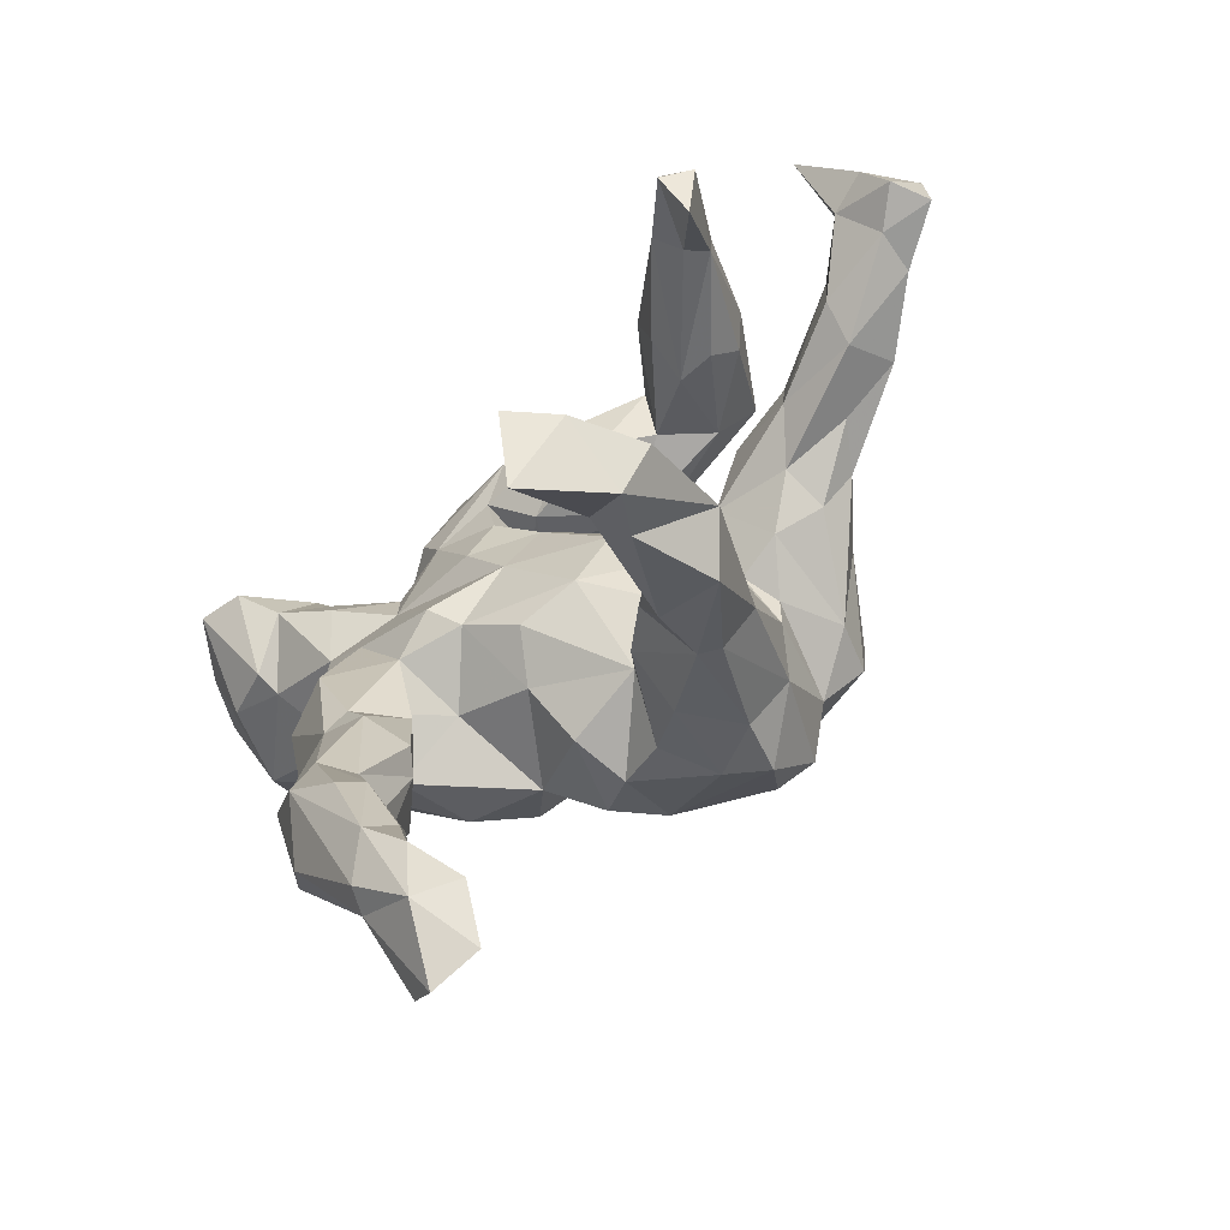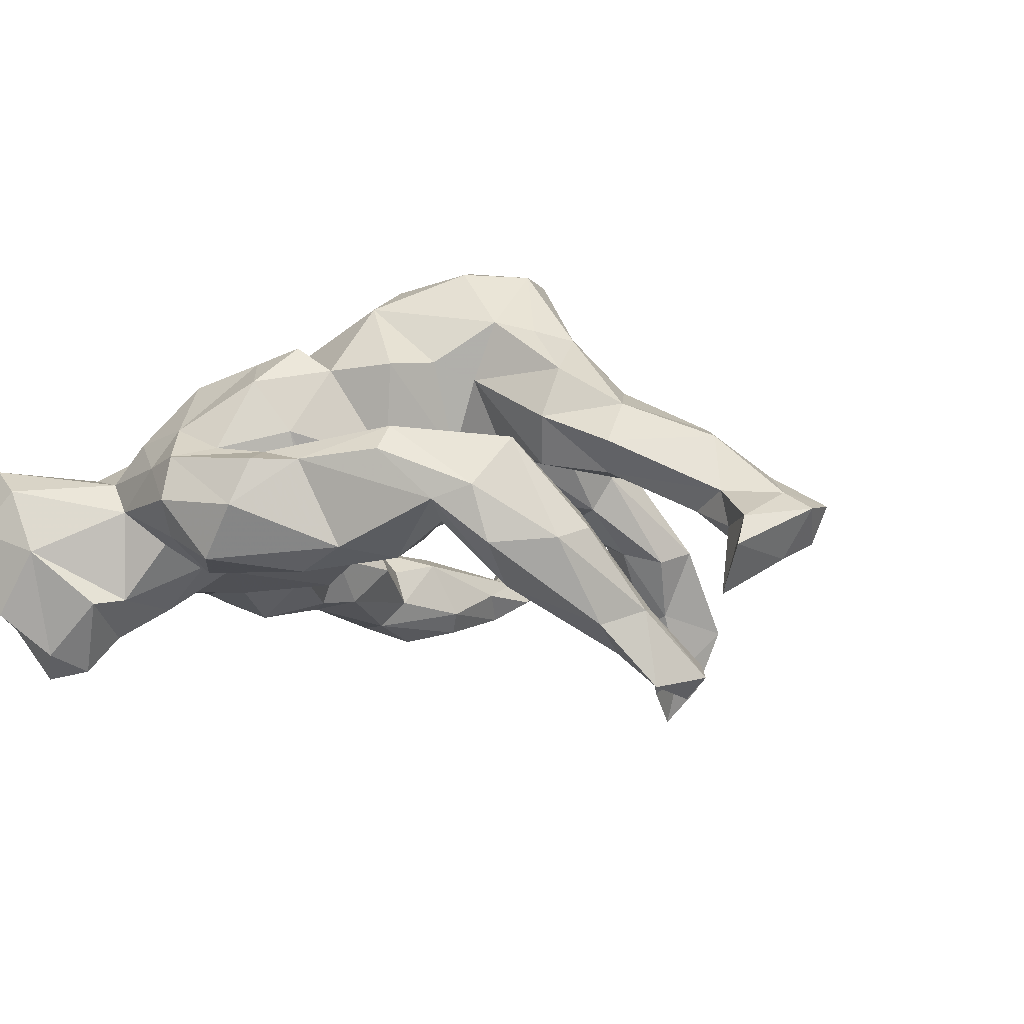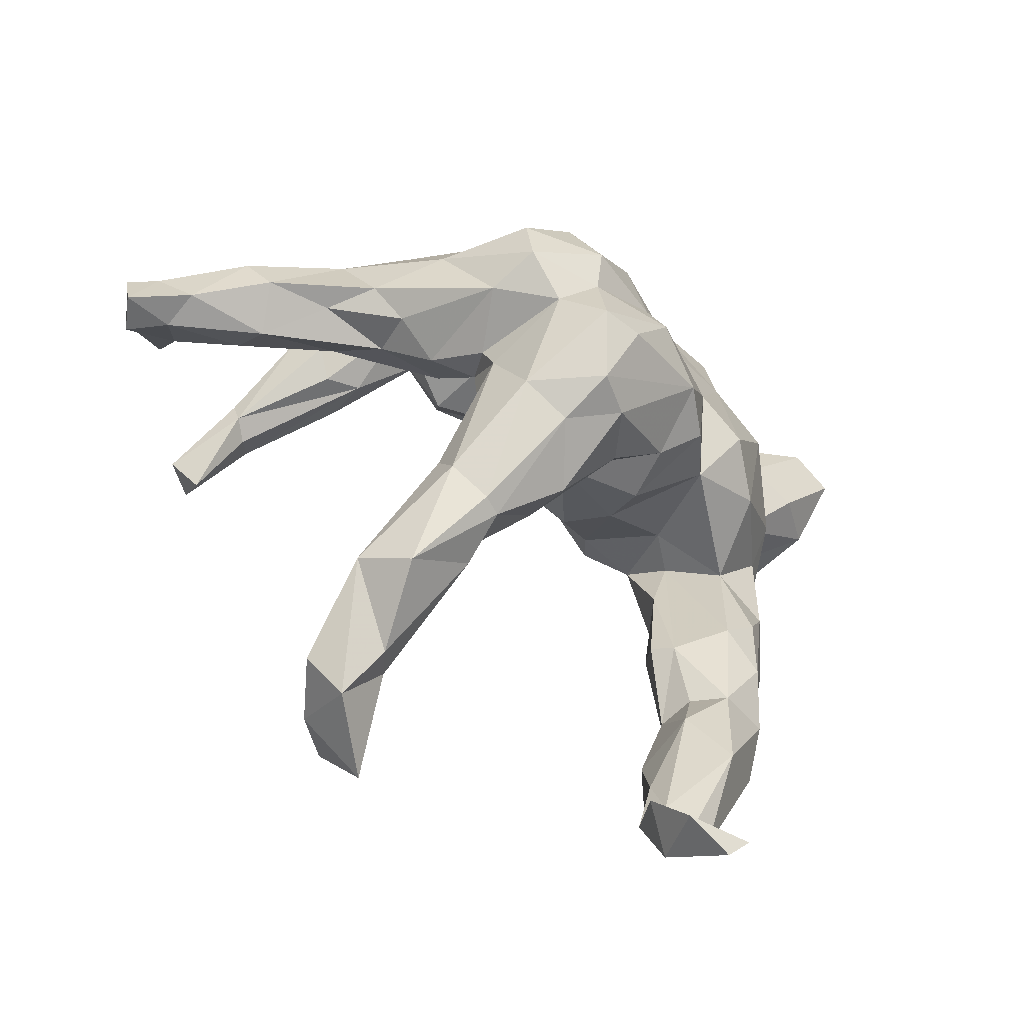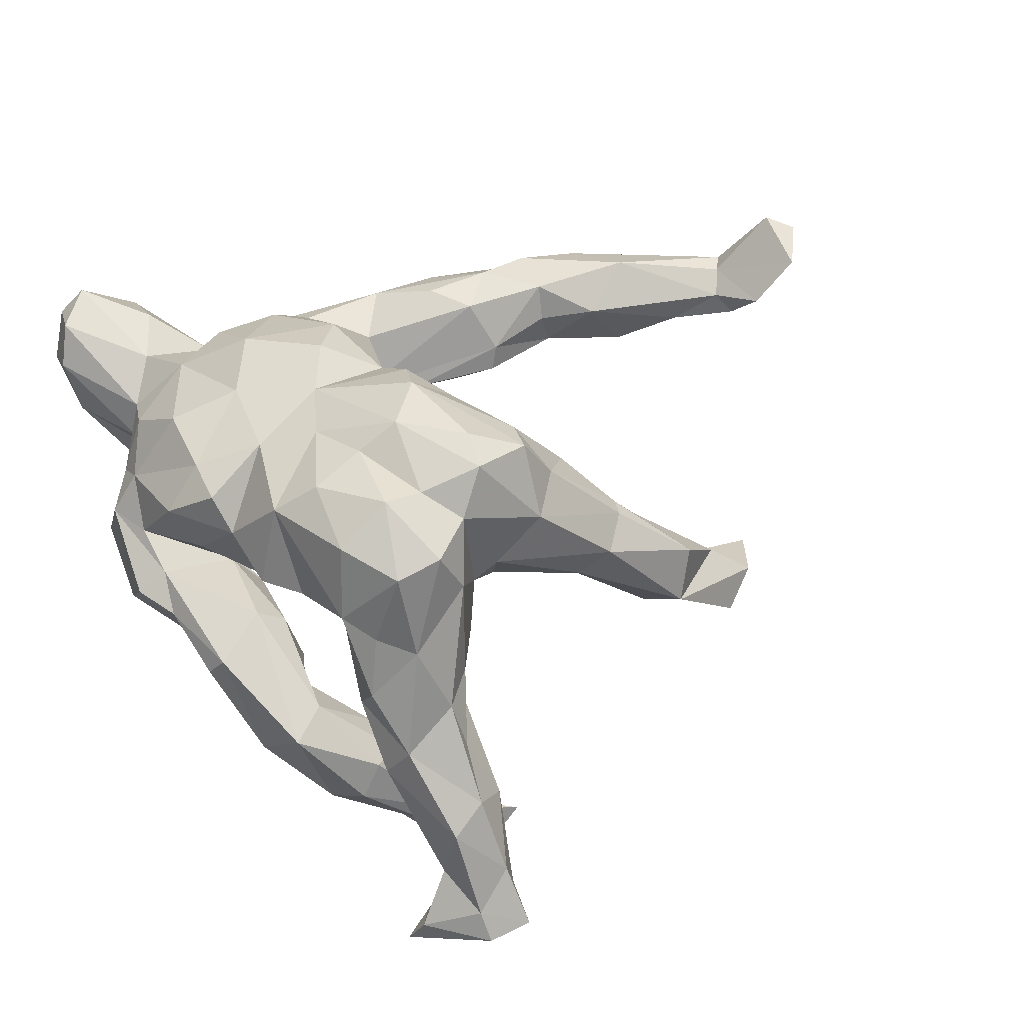
<metadata>
{"format":"obj","ext":"obj","renderer":"f3d","projection":"perspective","resolution":1024,"background":"white","views":[{"elev":-74.2,"azim":-136.7,"up":"+Y"},{"elev":-10.3,"azim":-150.7,"up":"+Z"},{"elev":-56.4,"azim":-30.9,"up":"+Y"},{"elev":68.2,"azim":-110.4,"up":"+Z"}]}
</metadata>
<code>
v -0.5272 0.02059 -0.3069
v -0.2079 -0.5176 -0.3188
v -0.4888 -0.04783 -0.2793
v -0.48 0.09313 -0.325
v -0.2628 -0.5255 -0.2626
v -0.1839 -0.5228 -0.268
v -0.4854 -0.001496 -0.335
v -0.4166 0.09569 -0.2713
v -0.1689 -0.6071 -0.2579
v -0.4396 0.06203 -0.2339
v -0.6193 0.1621 -0.2046
v -0.2457 -0.483 -0.2413
v -0.6193 0.07587 -0.1288
v -0.4636 0.07764 -0.206
v -0.4223 0.1608 -0.2362
v -0.2533 -0.5729 -0.1584
v -0.3098 -0.5162 -0.1678
v -0.2486 -0.4271 -0.1425
v -0.6803 0.08166 -0.1473
v -0.7029 0.02377 -0.1193
v -0.6125 0.1204 -0.0986
v -0.7266 0.02007 -0.0638
v -0.6504 0.01998 -0.07581
v -0.6651 0.2086 -0.1419
v -0.3061 0.2385 -0.1796
v -0.2077 -0.4319 -0.1563
v -0.2167 -0.5113 -0.1023
v -0.7306 0.08757 -0.07746
v -0.664 0.1811 -0.09643
v -0.4723 0.1109 -0.212
v -0.5344 0.03071 -0.05715
v -0.4254 0.202 -0.09673
v -0.3144 0.1579 -0.1611
v -0.2183 -0.3276 -0.04534
v -0.1931 -0.4954 -0.1501
v -0.5454 0.08467 -0.06521
v -0.2742 -0.3599 -0.05975
v 0.4407 0.3761 -0.2542
v -0.3996 0.2507 -0.1164
v 0.2454 -0.5346 -0.1294
v 0.4464 0.2301 -0.1828
v -0.3142 0.3073 -0.1253
v -0.6876 0.08989 -0.05056
v -0.1375 0.2714 -0.1289
v -0.2172 0.2329 -0.04551
v 0.2237 -0.5098 -0.09849
v -0.2351 0.3059 -0.08719
v 0.3106 -0.4772 -0.1492
v -0.01021 0.3356 -0.1491
v -0.3914 0.1626 -0.06578
v -0.4052 0.09791 0.005692
v 0.2963 -0.3645 -0.1327
v 0.4086 0.3225 -0.2764
v -0.154 0.218 -0.09245
v 0.2233 -0.6566 -0.09247
v -0.3031 -0.4144 -0.03848
v 0.476 0.3334 -0.2863
v -0.3623 0.1287 -0.09307
v -0.08641 0.3541 -0.1205
v -0.1649 -0.3699 -0.02274
v -0.6018 0.1218 -0.04451
v 0.2537 -0.2091 -0.1093
v -0.4351 0.1576 0.0412
v -0.5794 0.09067 0.0456
v 0.2632 -0.7149 -0.06066
v -0.6411 0.02775 -0.01262
v 0.3165 -0.1832 -0.1223
v -0.241 0.3453 -0.06021
v 0.04011 0.2938 -0.1269
v 0.2813 -0.1504 -0.118
v 0.181 -0.7095 -0.05468
v 0.3062 0.2508 -0.1759
v -0.3019 0.3325 -0.04176
v 0.2617 -0.3868 -0.08963
v -0.01124 0.1723 -0.06512
v 0.08875 0.1696 -0.1125
v 0.2727 0.09462 -0.1307
v 0.3755 0.289 -0.2211
v 0.1382 0.2862 -0.1298
v -0.3049 0.1481 -0.0926
v 0.3921 -0.2686 -0.1015
v 0.1506 0.02698 -0.1178
v 0.3134 -0.02087 -0.1563
v 0.043 0.2351 -0.1079
v -0.3992 0.03772 0.00674
v -0.00819 0.2428 -0.07446
v -0.5195 -0.004726 0.0001721
v 0.5211 0.2637 -0.1585
v 0.2295 0.1996 -0.1129
v 0.3566 0.08582 -0.1251
v 0.3981 -0.02852 -0.1243
v 0.2488 -0.4643 -0.01137
v 0.3905 -0.4817 -0.0517
v -0.2445 -0.4496 0.02316
v 0.2219 -0.2657 -0.04837
v 0.0434 0.08458 -0.07958
v -0.2987 0.1129 0.02666
v 0.2043 -0.6087 -0.05273
v 0.2274 0.2664 -0.114
v -0.4481 0.02392 0.07803
v 0.1024 0.4275 -0.1341
v 0.3499 -0.5641 -0.08721
v 0.2457 -0.8441 0.06165
v 0.01307 0.2321 -0.04698
v -0.1216 0.2311 0.02196
v -0.2034 -0.2427 0.02039
v 0.05381 -0.05803 -0.0301
v 0.2341 -0.1236 -0.04637
v -0.1492 -0.3869 0.01932
v 0.2784 -0.7215 -0.0263
v -0.344 0.001011 0.06937
v 0.1935 0.3956 -0.08815
v 0.1627 0.3386 -0.1387
v -0.2314 -0.3069 0.1107
v -0.03877 -0.03546 -0.01997
v -0.5446 0.03437 0.06727
v 0.2005 -0.792 -0.02437
v 0.338 0.1677 -0.1344
v 0.2488 -0.7045 -0.009907
v 0.3648 -0.4116 -0.126
v 0.4068 -0.3584 -0.05339
v 0.3489 0.386 -0.1798
v 0.2055 -0.6874 -0.02055
v -0.1241 -0.2975 0.01006
v 0.2463 0.3414 -0.08803
v 0.5363 0.3513 -0.2034
v 0.2562 -0.03695 -0.03822
v 0.03999 0.2737 -0.03321
v 0.1534 -0.7394 0.01592
v -0.2326 0.02984 0.05318
v 0.1238 -0.002374 -0.07382
v -0.3385 0.2784 0.03436
v 0.4064 -0.1453 -0.08083
v 0.03834 0.4598 -0.06194
v 0.2206 -0.003035 -0.09718
v -0.09782 0.05725 -0.01448
v 0.1783 -0.8116 0.07108
v -0.2349 -0.2516 0.07316
v -0.3463 -0.01121 0.1397
v -0.1445 -0.3496 0.09473
v -0.2837 0.2253 0.01104
v 0.2771 -0.3801 -0.033
v -0.166 0.3768 0.01695
v 0.31 -0.5412 0.01542
v -0.1315 -0.08644 0.09498
v -0.2787 -0.04475 0.1151
v -0.1383 -0.004907 0.04833
v 0.3258 0.3375 -0.1697
v -0.2049 -0.1101 0.132
v 0.3972 -0.3854 -0.01923
v 0.101 -0.0884 0.03604
v -0.1062 -0.1724 0.03451
v 0.2787 -0.8048 0.06755
v 0.5024 0.4269 -0.1922
v -0.4403 0.1188 0.105
v 0.2451 -0.2805 -0.01842
v -0.03266 -0.1399 0.1023
v 0.1639 0.4594 -0.04342
v 0.4473 0.2315 -0.1417
v 0.4266 -0.2231 -0.0389
v -0.1123 0.2712 0.06173
v 0.3185 -0.3893 0.008606
v -0.04461 0.4031 0.00862
v -0.06604 -0.2454 0.05828
v 0.02781 0.2797 -0.02312
v 0.4362 -0.05844 -0.04412
v -0.07535 0.2078 0.03694
v -0.3243 0.1606 0.0901
v -0.1773 0.03932 0.09615
v -0.2074 -0.0531 0.1278
v 0.429 0.4439 -0.09891
v 0.2104 -0.03011 0.01125
v -0.1717 0.3509 0.05498
v -0.3997 0.0311 0.1435
v 0.3093 0.3661 -0.03542
v 0.3101 -0.2558 0.03868
v 0.01273 0.4448 0.007252
v 0.372 -0.3044 0.02383
v -0.05968 -0.2846 0.146
v 0.3652 -0.2029 0.03444
v 0.4112 -0.1149 0.0001086
v 0.4326 0.03481 -0.02563
v -0.1953 0.1437 0.165
v 0.1037 0.4047 0.03978
v 0.3246 -0.07124 0.01894
v 0.02467 0.3938 0.02763
v 0.09283 -0.145 0.1192
v 0.5817 0.3954 -0.1258
v 0.4103 0.08981 -0.06173
v -0.1497 0.1271 0.05509
v 0.008989 -0.1958 0.1883
v -0.2127 -0.1147 0.1959
v 0.2299 0.4018 0.02098
v 0.08259 -0.1469 0.2071
v 0.4221 0.1963 -0.02667
v -0.1725 -0.3456 0.1117
v 0.02809 0.3211 0.07365
v -0.1526 0.1945 0.1879
v 0.5664 0.2936 -0.04204
v -0.346 0.145 0.1662
v -0.1064 0.2484 0.1801
v 0.1935 -0.05867 0.1609
v -0.1104 -0.2458 0.2356
v 0.3994 0.01688 0.01533
v 0.1626 0.4412 0.02604
v -0.3265 0.06006 0.2297
v 0.3438 0.3487 0.01444
v 0.5231 0.4566 -0.06158
v -0.2243 -0.07194 0.182
v 0.4689 0.4487 -0.0003728
v -0.2851 0.1129 0.2399
v 0.07446 0.3543 0.1507
v 0.3582 0.2541 0.0789
v 0.4029 0.1734 0.06227
v 0.2862 0.3537 0.07133
v 0.4991 0.2771 0.02214
v 0.5818 0.3751 0.0335
v 0.4169 0.3051 0.03479
v 0.5756 0.4213 -0.00651
v 0.5215 0.4218 0.04016
v -0.1803 -0.2015 0.2387
v 0.1423 -0.08706 0.2361
v 0.4029 0.07466 0.061
v 0.1879 0.3897 0.07873
v 0.3117 -0.0114 0.1361
v -0.2433 0.05681 0.3457
v -0.1731 -0.07511 0.3253
v 0.223 0.298 0.1684
v -0.233 -0.01554 0.3475
v -0.08453 -0.2096 0.3124
v 0.324 0.1395 0.1634
v 0.1165 0.2875 0.1964
v -0.03099 -0.2116 0.2698
v -0.2367 0.1518 0.2514
v -0.009298 0.268 0.1759
v 0.04442 0.2808 0.2155
v -0.2605 -0.04214 0.2742
v 0.1019 0.1797 0.2269
v 0.2249 0.1848 0.1906
v 0.1644 0.06381 0.2272
v 0.2462 0.02798 0.207
v -0.1184 -0.02508 0.3505
v -0.04083 0.1956 0.287
v 0.08678 -0.08065 0.3011
v -0.05398 -0.1273 0.3594
v 0.07255 0.08935 0.2687
v -0.1155 -0.123 0.3668
v -0.006967 0.03977 0.3232
v -0.04453 0.1232 0.3308
v -0.1632 0.1216 0.3458
v -0.1238 0.03422 0.3749
v 0.01059 -0.02826 0.3465
f 220 218 217
f 217 219 220
f 237 227 229
f 243 234 250
f 240 238 246
f 239 232 238
f 224 212 232
f 225 223 231
f 241 231 239
f 213 228 239
f 228 232 239
f 228 224 232
f 223 214 231
f 231 213 239
f 213 215 228
f 230 245 247
f 229 227 242
f 242 227 247
f 229 242 251
f 229 251 226
f 226 251 250
f 233 244 230
f 233 194 244
f 230 244 245
f 247 245 252
f 252 242 247
f 242 248 251
f 234 226 250
f 245 244 252
f 248 242 252
f 248 249 251
f 249 250 251
f 240 252 244
f 246 249 248
f 243 250 249
f 222 240 244
f 252 240 246
f 246 248 252
f 238 243 246
f 243 249 246
f 87 111 100
f 124 34 106
f 63 64 155
f 64 116 155
f 63 61 64
f 87 100 116
f 87 85 111
f 94 140 196
f 94 109 140
f 116 66 87
f 126 57 38
f 41 57 88
f 53 57 41
f 53 38 57
f 122 78 148
f 38 53 122
f 53 78 122
f 53 41 78
f 49 59 101
f 49 79 69
f 44 49 69
f 49 44 59
f 44 86 54
f 44 69 86
f 52 74 62
f 52 62 67
f 120 52 67
f 48 52 120
f 59 44 68
f 44 47 68
f 47 44 54
f 56 94 114
f 1 7 3
f 86 69 128
f 69 84 128
f 2 5 12
f 5 9 16
f 9 2 6
f 7 4 8
f 86 128 165
f 48 40 52
f 102 48 120
f 68 42 73
f 130 169 170
f 165 128 197
f 140 179 203
f 149 192 170
f 170 192 209
f 209 146 170
f 179 164 191
f 164 152 157
f 164 157 191
f 145 157 152
f 149 170 145
f 169 145 170
f 97 168 183
f 168 200 183
f 187 157 151
f 157 187 194
f 190 169 183
f 169 97 183
f 190 183 198
f 167 190 201
f 176 178 180
f 172 185 202
f 172 202 151
f 160 181 178
f 178 181 180
f 185 176 180
f 47 25 68
f 25 47 45
f 25 42 68
f 47 54 45
f 52 40 46
f 40 48 55
f 65 48 102
f 65 55 48
f 73 39 132
f 42 39 73
f 80 33 45
f 40 55 46
f 39 32 132
f 50 58 141
f 141 58 80
f 46 55 98
f 55 71 98
f 117 55 65
f 71 55 117
f 51 61 63
f 36 61 51
f 85 36 51
f 31 36 85
f 34 37 106
f 35 60 109
f 87 31 85
f 106 37 138
f 37 56 138
f 138 56 114
f 27 109 94
f 27 35 109
f 64 66 116
f 61 43 64
f 43 66 64
f 23 87 66
f 42 15 39
f 25 15 42
f 33 25 45
f 56 27 94
f 35 27 16
f 9 35 16
f 24 28 29
f 24 19 28
f 19 13 20
f 17 16 56
f 28 22 43
f 19 20 28
f 20 13 23
f 20 23 22
f 28 20 22
f 15 8 4
f 4 30 15
f 8 80 10
f 7 8 10
f 1 3 14
f 1 14 30
f 3 10 14
f 11 13 19
f 18 12 17
f 12 18 26
f 6 26 35
f 6 12 26
f 2 12 6
f 9 6 35
f 5 17 12
f 17 5 16
f 1 30 4
f 3 7 10
f 115 131 107
f 96 131 115
f 156 74 142
f 95 74 156
f 81 120 67
f 62 70 67
f 101 59 134
f 105 45 54
f 68 73 143
f 105 54 86
f 108 62 95
f 84 75 104
f 104 75 167
f 59 68 163
f 120 81 121
f 70 62 108
f 135 70 108
f 82 135 131
f 82 131 96
f 89 82 96
f 76 89 96
f 84 76 75
f 134 59 163
f 81 67 133
f 70 83 67
f 67 83 91
f 133 67 91
f 83 70 135
f 83 135 77
f 82 77 135
f 77 82 89
f 89 76 79
f 84 79 76
f 69 79 84
f 62 74 95
f 74 92 142
f 74 46 92
f 52 46 74
f 102 120 93
f 190 75 136
f 96 136 75
f 136 96 115
f 110 102 93
f 65 102 110
f 80 45 141
f 92 98 123
f 46 98 92
f 50 141 132
f 132 32 50
f 98 71 123
f 117 110 103
f 117 65 110
f 153 103 110
f 51 63 168
f 97 51 168
f 85 130 111
f 85 97 130
f 85 51 97
f 124 152 164
f 124 106 152
f 123 129 119
f 123 71 129
f 71 117 129
f 60 124 109
f 60 34 124
f 155 116 174
f 114 94 196
f 126 38 154
f 78 41 159
f 78 72 148
f 118 78 159
f 72 78 118
f 113 112 125
f 113 101 112
f 148 99 125
f 148 72 99
f 72 89 99
f 89 72 118
f 99 79 125
f 79 113 125
f 79 99 89
f 89 118 77
f 83 77 90
f 83 90 91
f 116 100 174
f 57 126 88
f 79 49 113
f 113 49 101
f 232 212 236
f 232 236 238
f 225 231 241
f 84 104 128
f 81 133 160
f 154 188 126
f 121 160 178
f 185 127 176
f 135 108 127
f 127 185 172
f 131 135 172
f 172 135 127
f 128 104 197
f 134 163 177
f 160 133 181
f 133 91 166
f 101 134 158
f 91 90 189
f 91 189 182
f 166 91 182
f 90 118 189
f 90 77 118
f 189 118 195
f 112 101 158
f 112 158 175
f 118 159 195
f 175 148 125
f 159 41 88
f 159 88 199
f 122 148 171
f 171 148 175
f 38 122 171
f 154 38 171
f 88 126 199
f 199 126 188
f 154 171 208
f 114 196 221
f 196 203 221
f 138 114 192
f 114 221 192
f 146 209 237
f 139 146 237
f 200 155 206
f 212 235 236
f 235 238 236
f 238 235 243
f 240 239 238
f 241 239 240
f 240 202 241
f 202 225 241
f 235 201 243
f 202 240 222
f 187 202 222
f 243 201 198
f 198 234 243
f 194 222 244
f 191 194 233
f 211 226 234
f 237 209 227
f 230 203 233
f 226 206 229
f 206 237 229
f 221 247 227
f 221 230 247
f 203 230 221
f 208 210 220
f 219 208 220
f 210 207 220
f 218 216 217
f 216 199 217
f 195 199 216
f 210 175 207
f 207 218 220
f 211 206 226
f 188 217 199
f 188 219 217
f 119 137 153
f 168 155 200
f 106 149 145
f 145 152 106
f 140 164 179
f 140 124 164
f 109 124 140
f 119 129 137
f 137 103 153
f 5 2 9
f 168 63 155
f 155 174 206
f 100 139 174
f 111 146 139
f 149 138 192
f 149 106 138
f 129 117 137
f 137 117 103
f 110 119 153
f 111 130 146
f 100 111 139
f 163 143 173
f 163 68 143
f 105 165 161
f 104 167 197
f 86 165 105
f 151 131 172
f 107 131 151
f 127 156 176
f 127 108 156
f 108 95 156
f 176 162 178
f 162 150 178
f 150 121 178
f 161 165 186
f 181 133 166
f 154 208 188
f 203 196 140
f 163 173 186
f 181 185 180
f 185 181 204
f 186 165 184
f 184 165 197
f 205 186 184
f 177 163 186
f 205 177 186
f 166 182 181
f 181 182 204
f 204 182 223
f 158 134 205
f 205 134 177
f 223 189 195
f 182 189 223
f 175 158 193
f 193 158 205
f 207 175 193
f 159 199 195
f 171 175 210
f 208 171 210
f 188 208 219
f 192 221 227
f 139 237 174
f 174 237 206
f 203 179 233
f 209 192 227
f 93 121 150
f 93 120 121
f 167 75 190
f 176 156 162
f 142 162 156
f 142 92 162
f 144 150 162
f 93 150 144
f 73 132 173
f 143 73 173
f 173 132 161
f 132 141 161
f 141 105 161
f 107 151 157
f 115 107 157
f 162 92 144
f 92 123 144
f 119 110 144
f 190 147 169
f 136 147 190
f 147 115 145
f 136 115 147
f 115 157 145
f 130 97 169
f 169 147 145
f 146 130 170
f 121 81 160
f 45 105 141
f 110 93 144
f 123 119 144
f 195 216 218
f 218 207 213
f 213 207 215
f 193 205 224
f 215 193 224
f 207 193 215
f 214 213 231
f 195 214 223
f 215 224 228
f 184 224 205
f 225 204 223
f 212 224 184
f 185 204 225
f 184 197 212
f 75 76 96
f 202 185 225
f 197 235 212
f 197 167 235
f 187 151 202
f 187 222 194
f 198 183 234
f 157 194 191
f 234 200 211
f 183 200 234
f 179 191 233
f 200 206 211
f 167 201 235
f 190 198 201
f 39 30 32
f 14 50 32
f 30 14 32
f 14 58 50
f 26 60 35
f 60 26 34
f 13 36 31
f 13 21 36
f 15 25 8
f 22 23 66
f 17 56 18
f 13 11 21
f 11 19 24
f 11 24 29
f 10 80 14
f 14 80 58
f 15 30 39
f 8 25 33
f 80 8 33
f 43 22 66
f 56 16 27
f 23 31 87
f 23 13 31
f 29 28 43
f 21 29 61
f 29 43 61
f 26 18 34
f 18 56 37
f 34 18 37
f 125 112 175
f 186 173 161
f 213 195 218
f 21 61 36
f 21 11 29
f 7 1 4
f 195 213 214

</code>
